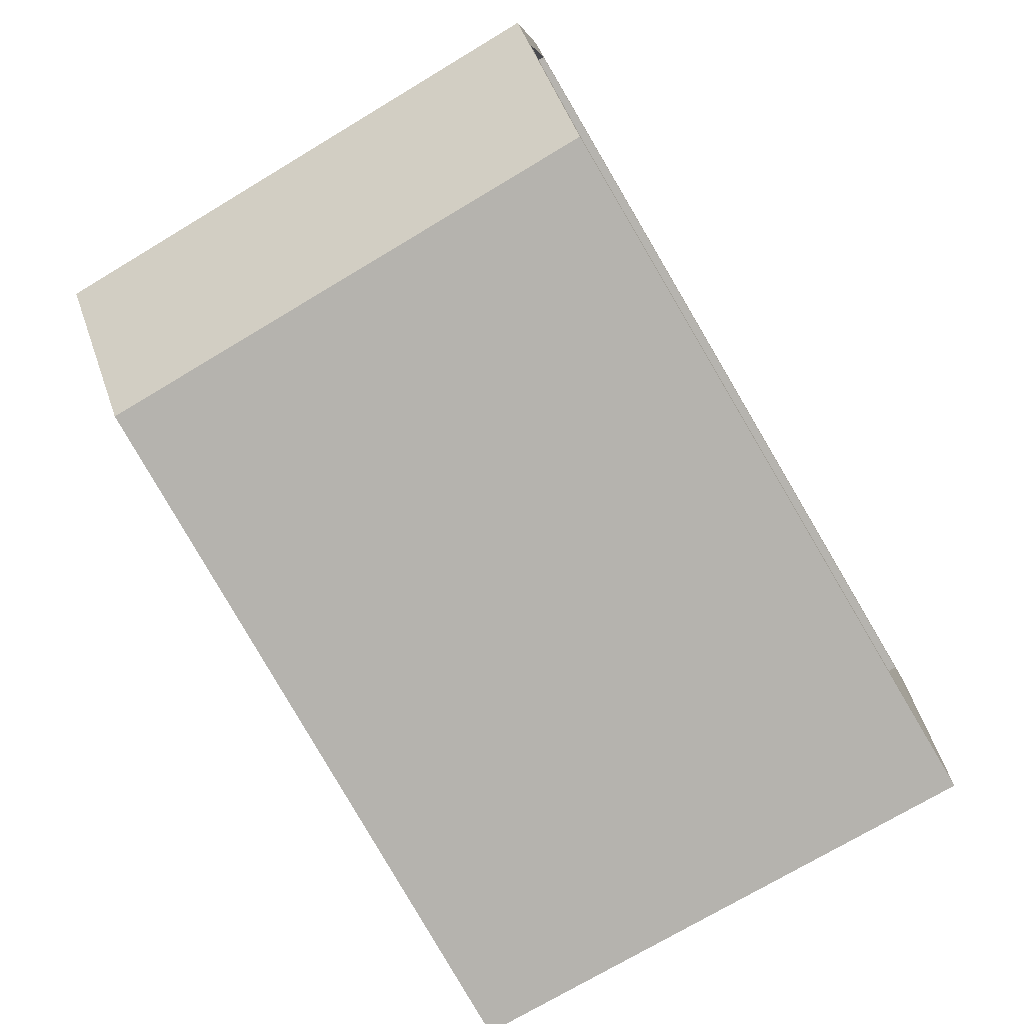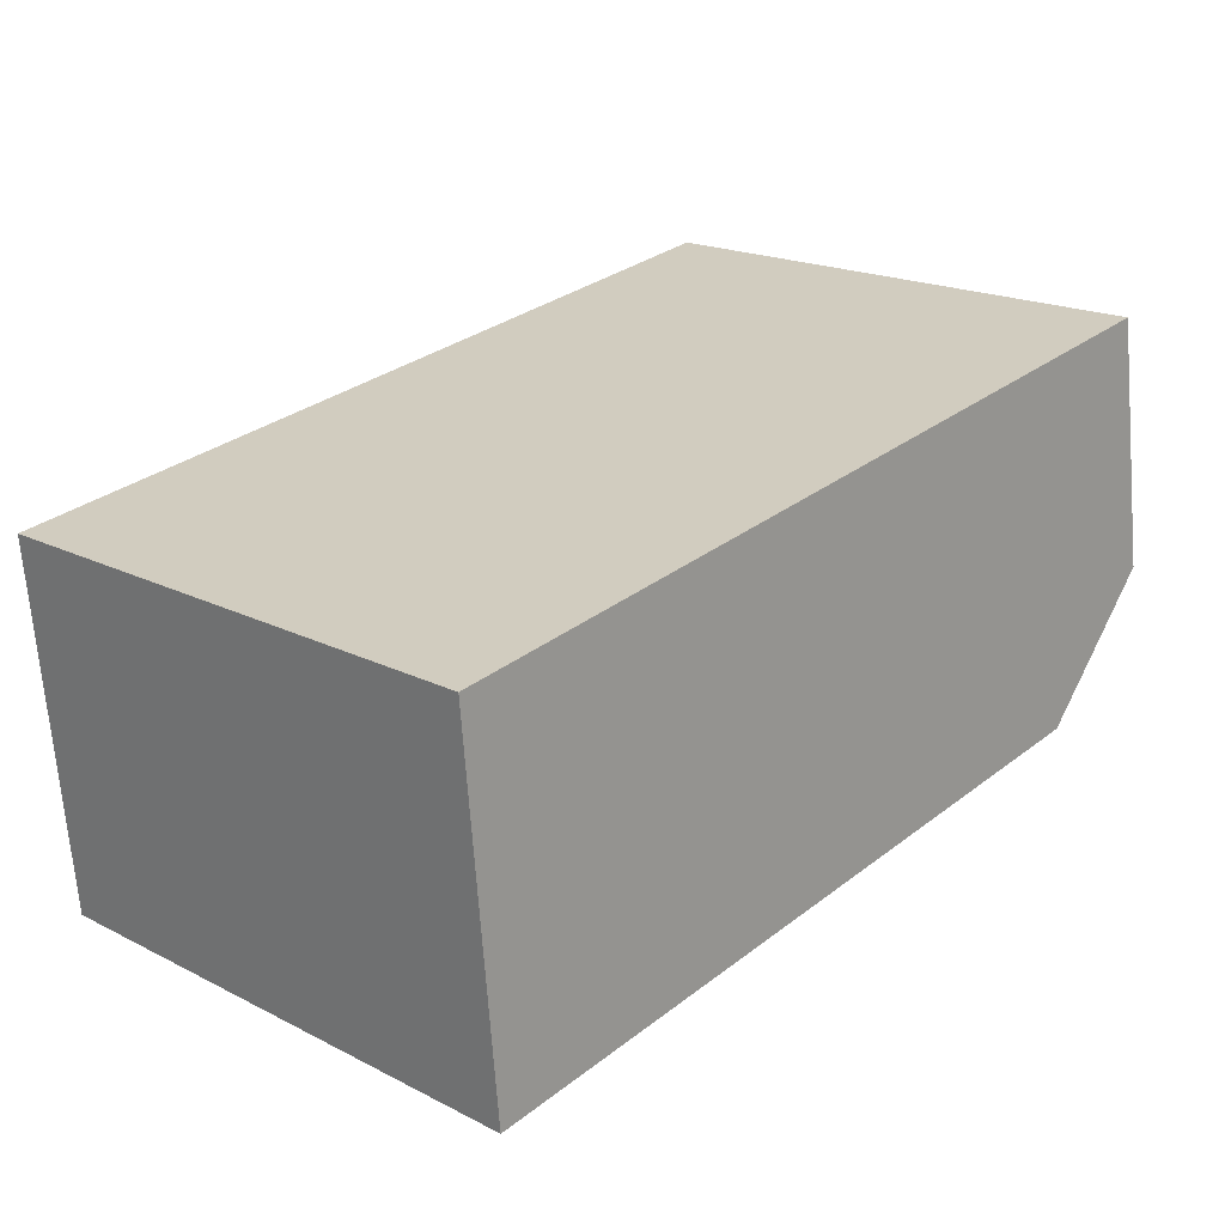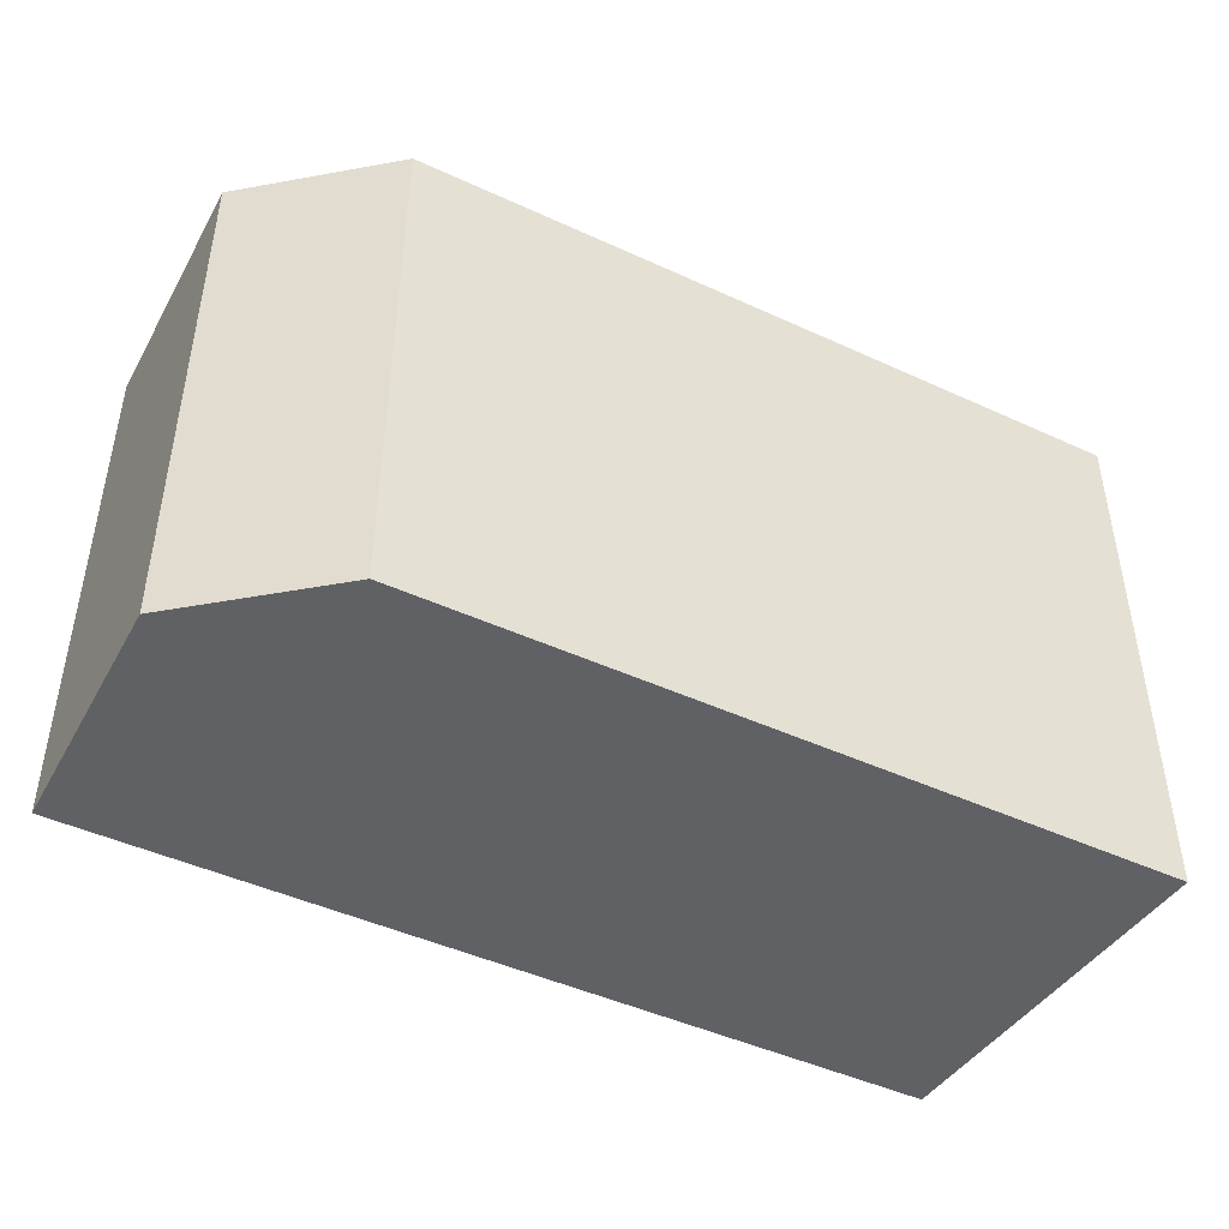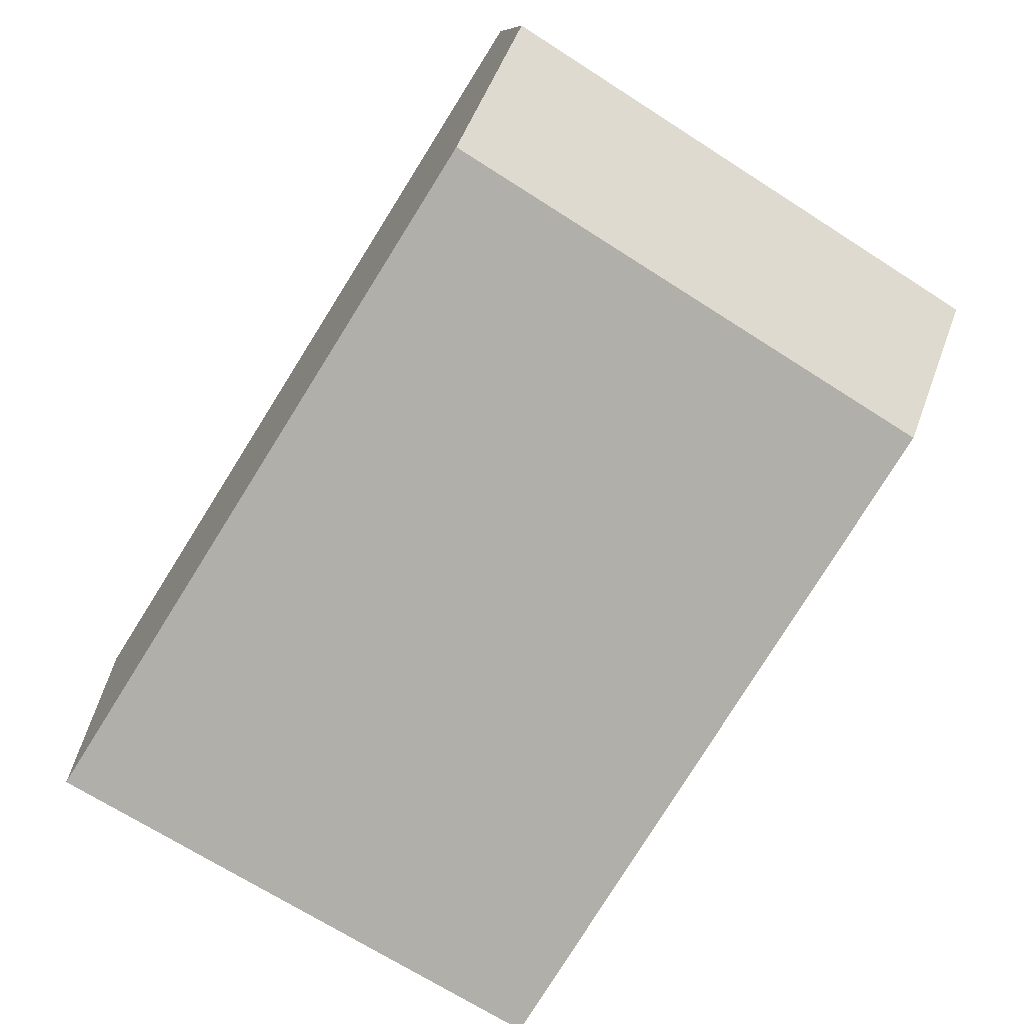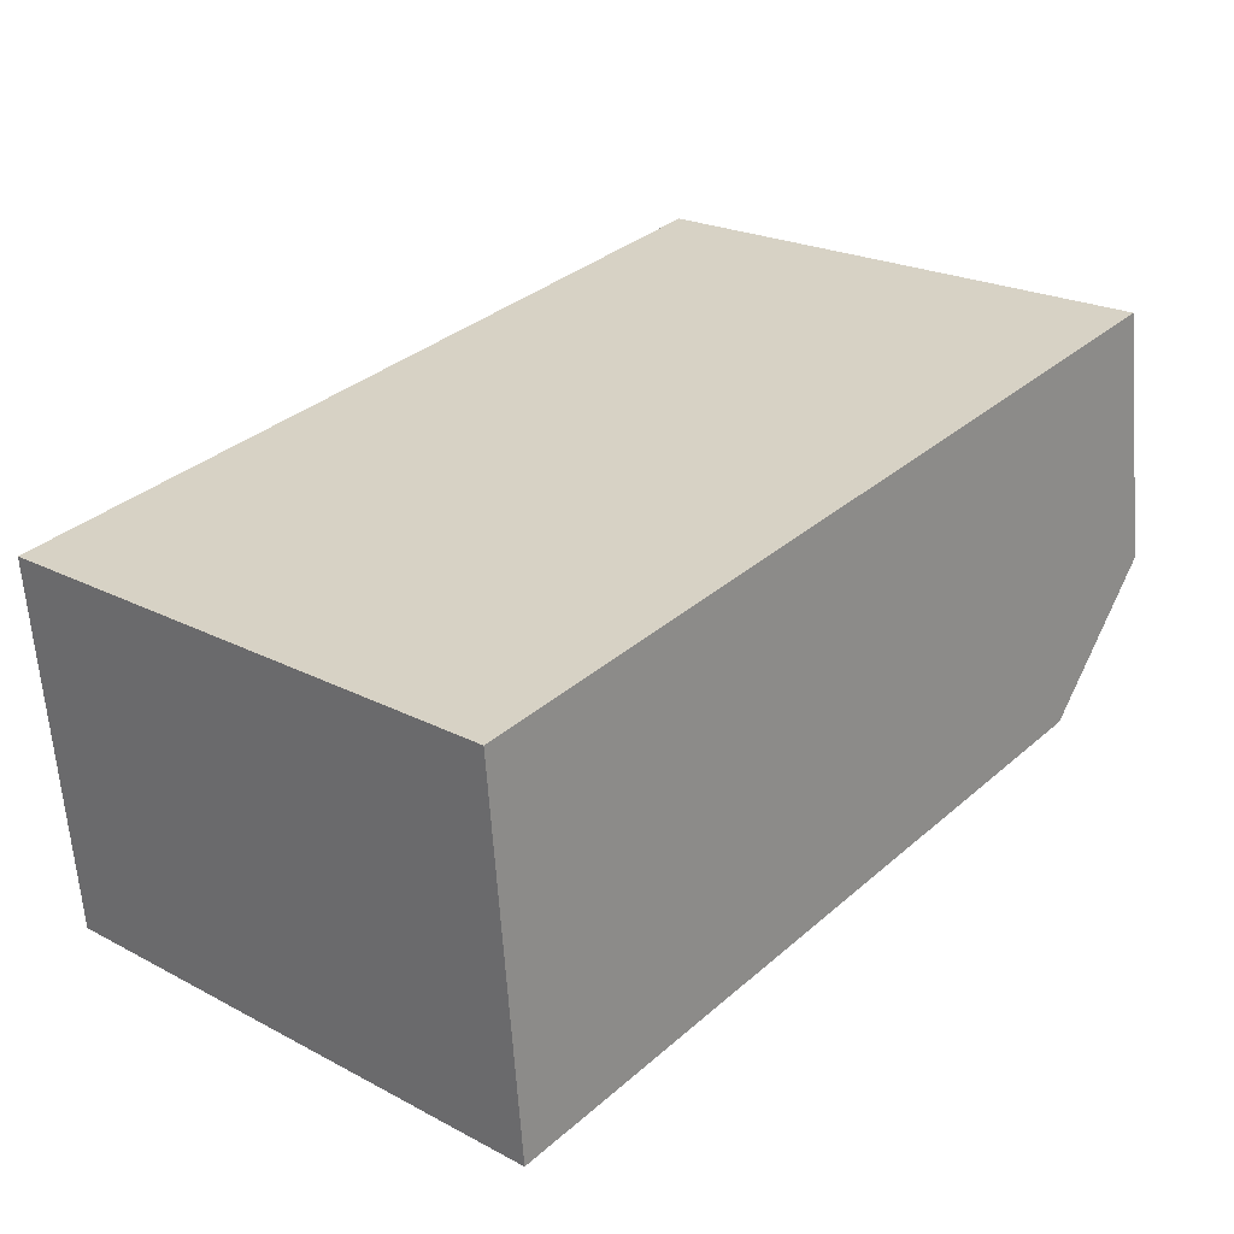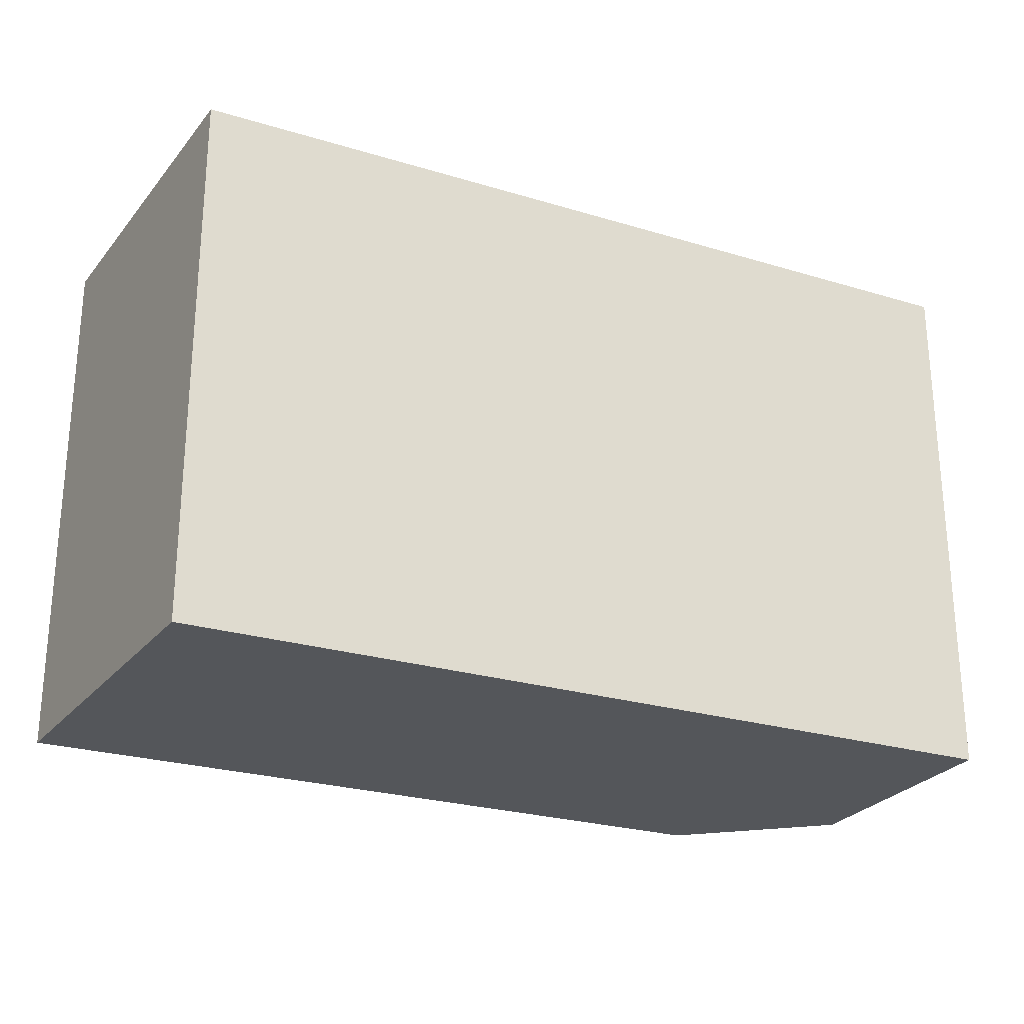
<metadata>
{"format":"obj","ext":"obj","renderer":"f3d","projection":"perspective","resolution":1024,"background":"white","views":[{"elev":-73.5,"azim":120.9,"up":"+Z"},{"elev":19.1,"azim":-46.5,"up":"+Z"},{"elev":-45.6,"azim":143.0,"up":"+Y"},{"elev":-70.0,"azim":57.4,"up":"+Z"},{"elev":22.7,"azim":-48.2,"up":"+Z"},{"elev":-25.4,"azim":-35.0,"up":"+Y"}]}
</metadata>
<code>
v 9.897 0 -3.621
v 13.32 0 0.2912
v 12.1 0 7.626
v -12.6 0 3.714
v -11.62 0 -7.043
v 9.897 15.9 -3.621
v 13.32 15.9 0.2912
v 12.1 15.9 7.626
v -12.6 15.9 3.714
v -11.62 15.9 -7.043
v 9.653 15.29 -3.132
v 12.59 15.29 0.2912
v 11.61 15.29 7.137
v -11.86 15.29 3.225
v -10.88 15.29 -6.31
v 9.653 15.9 -3.132
v 11.61 15.9 7.137
v -10.88 15.9 -6.31
v 12.59 15.9 0.2912
v -11.86 15.9 3.225
f 1 2 3
f 4 5 1
f 1 3 4
f 5 1 6
f 1 2 7
f 2 3 8
f 4 5 9
f 3 4 9
f 1 6 7
f 2 7 8
f 5 6 10
f 5 9 10
f 3 8 9
f 11 12 13
f 11 13 14
f 11 15 14
f 11 12 16
f 12 13 17
f 11 15 18
f 13 14 17
f 15 14 18
f 12 16 19
f 12 19 17
f 11 16 18
f 14 17 20
f 14 20 18
f 6 7 19
f 6 16 19
f 7 19 17
f 7 17 8
f 6 16 18
f 17 8 20
f 6 18 10
f 8 20 9
f 20 18 9
f 18 9 10
f 3 2 1
f 1 5 4
f 4 3 1
f 6 1 5
f 7 2 1
f 8 3 2
f 9 5 4
f 9 4 3
f 7 6 1
f 8 7 2
f 10 6 5
f 10 9 5
f 9 8 3
f 13 12 11
f 14 13 11
f 14 15 11
f 16 12 11
f 17 13 12
f 18 15 11
f 17 14 13
f 18 14 15
f 19 16 12
f 17 19 12
f 18 16 11
f 20 17 14
f 18 20 14
f 19 7 6
f 19 16 6
f 17 19 7
f 8 17 7
f 18 16 6
f 20 8 17
f 10 18 6
f 9 20 8
f 9 18 20
f 10 9 18

</code>
